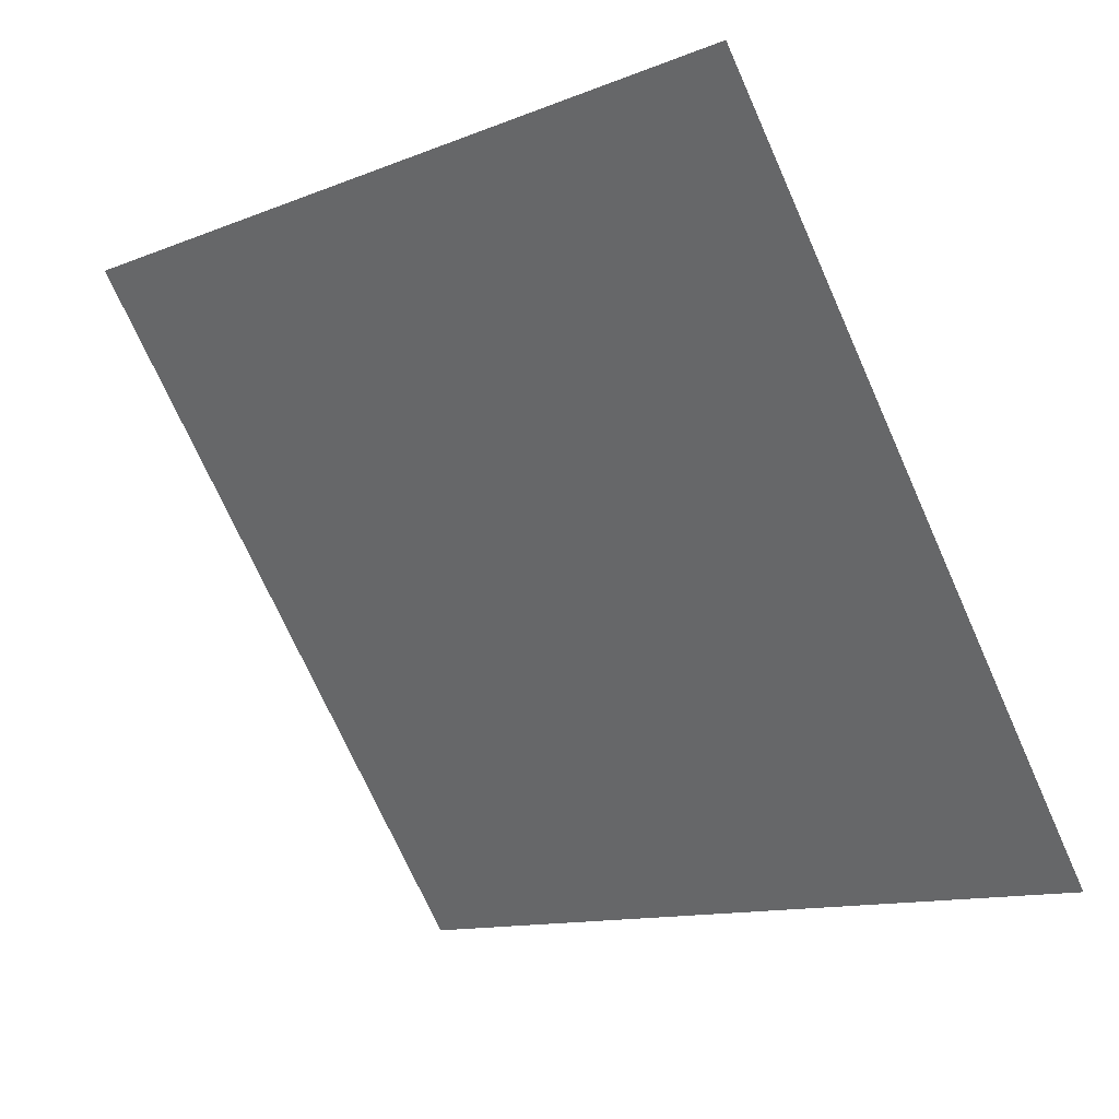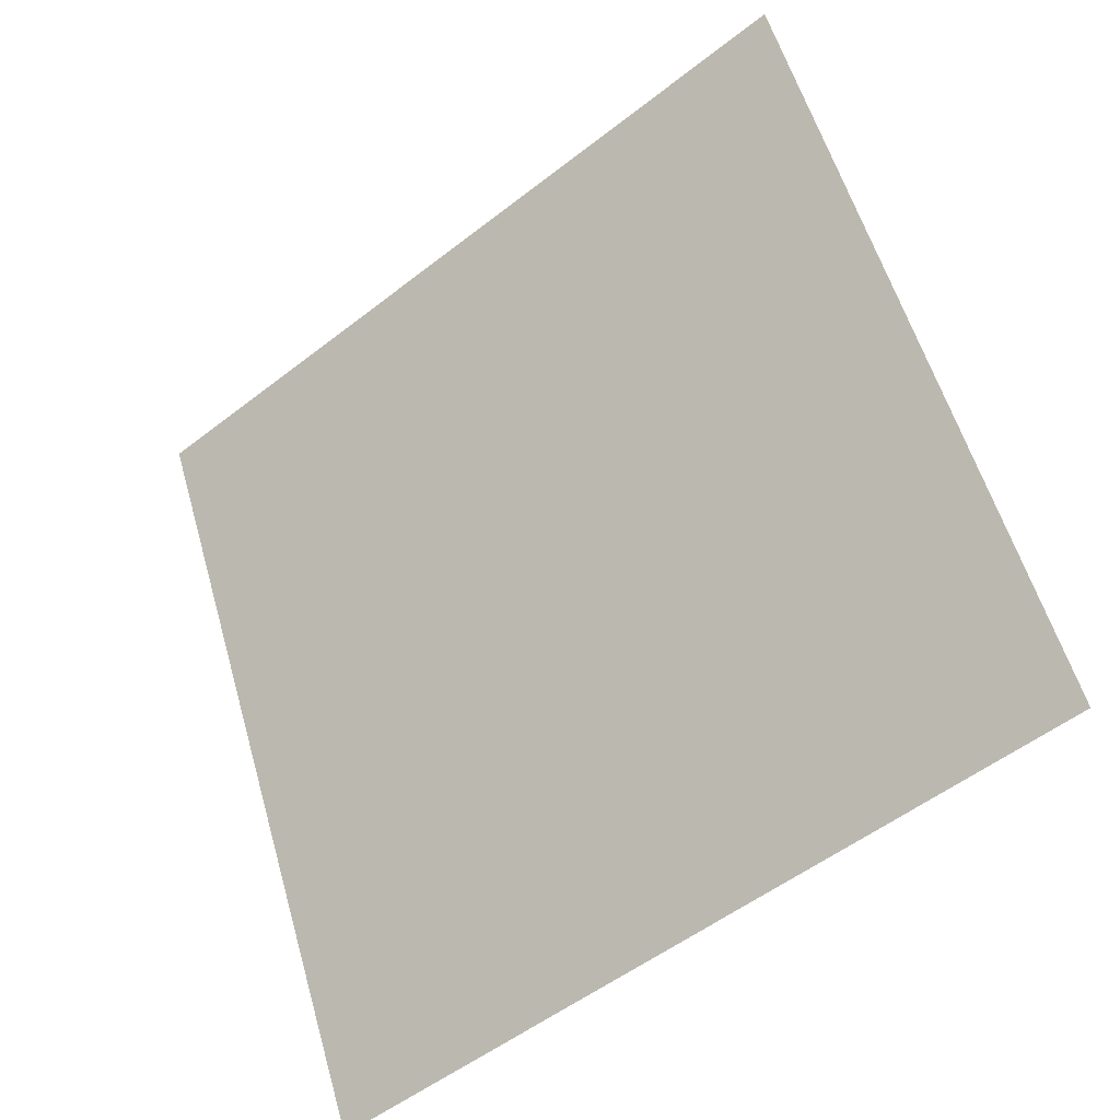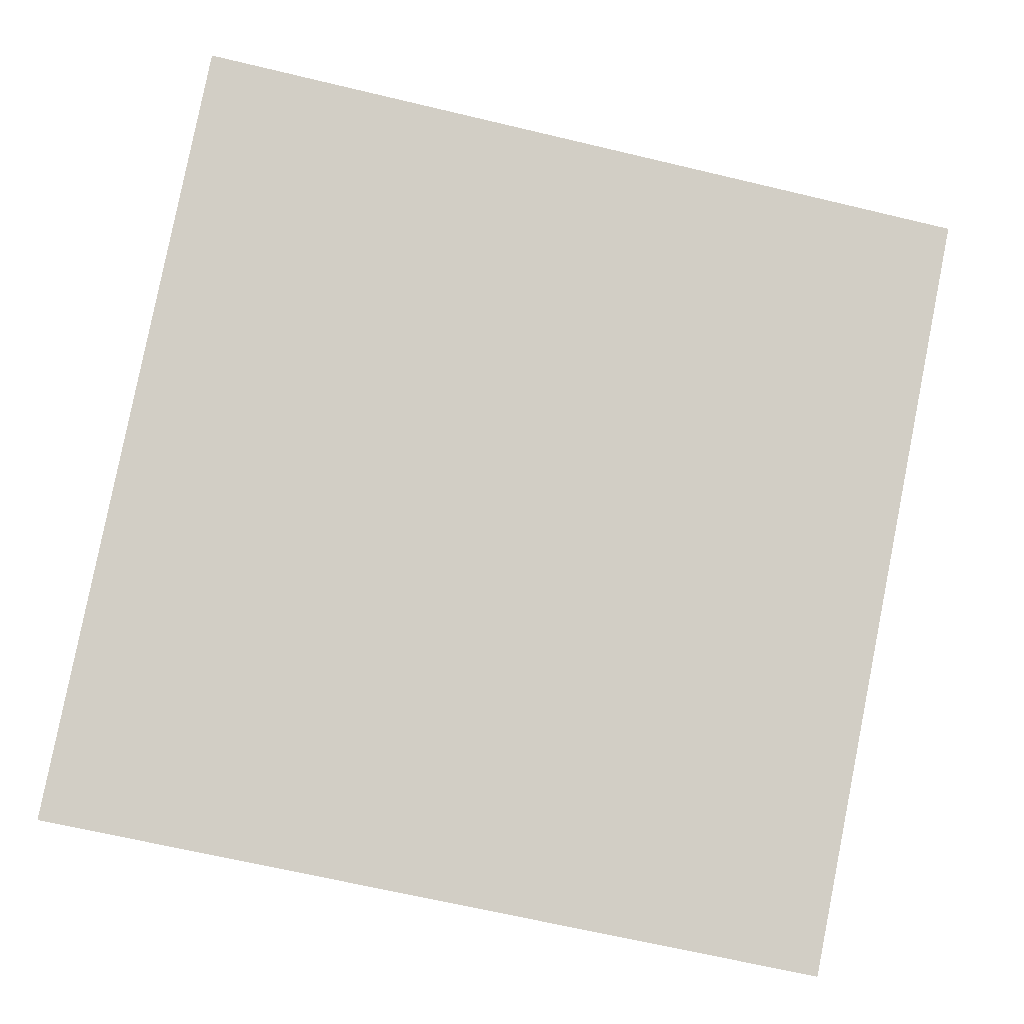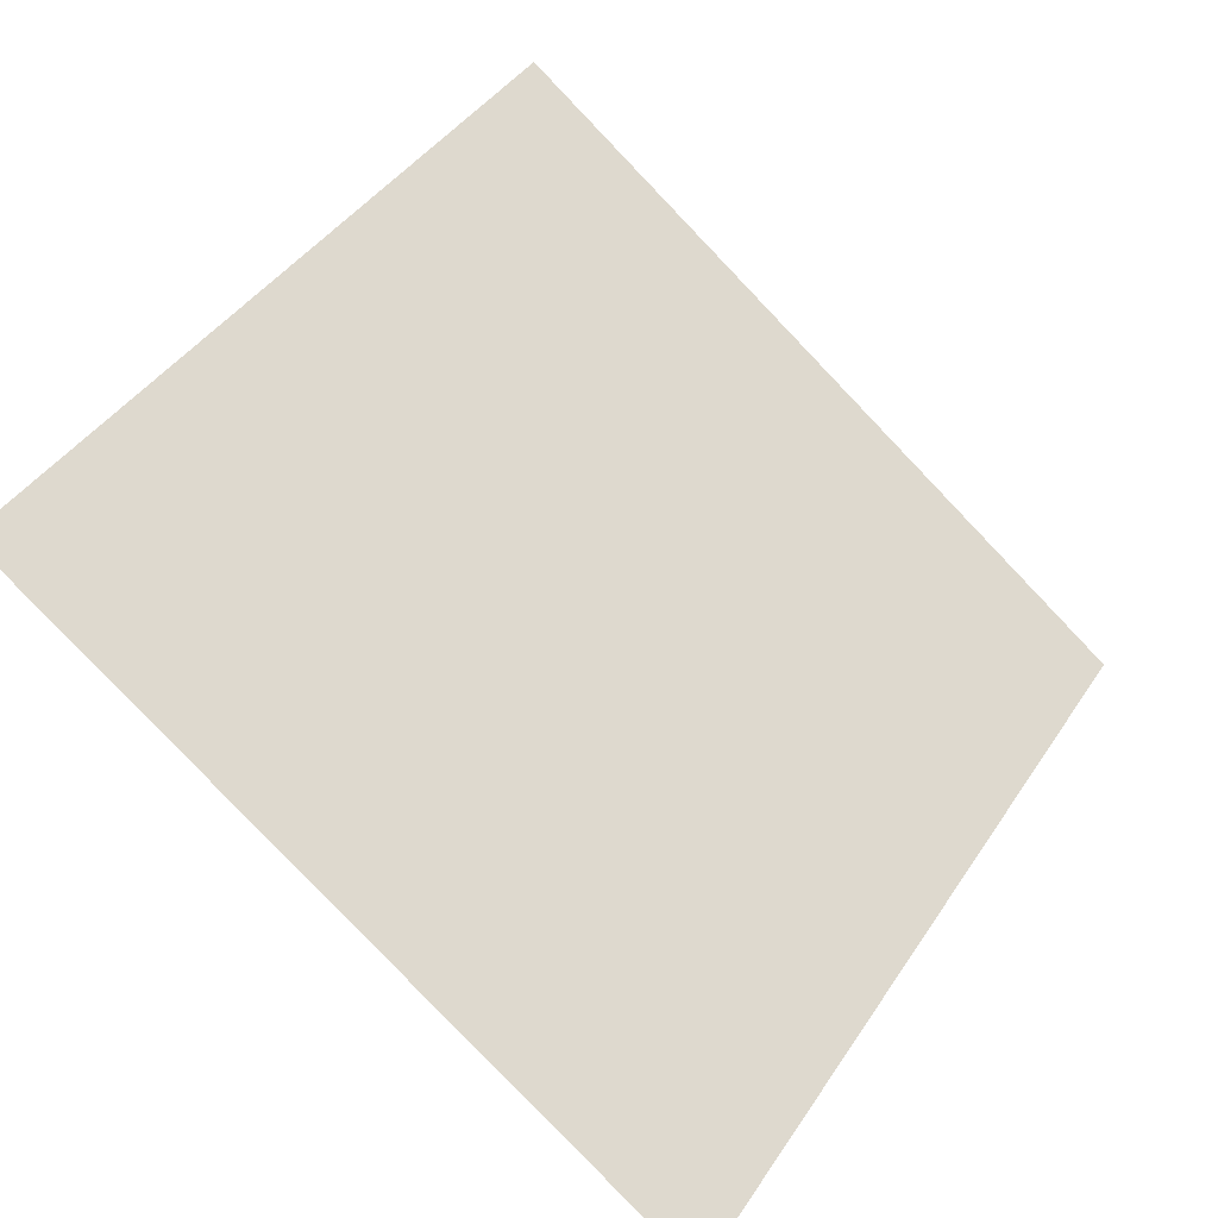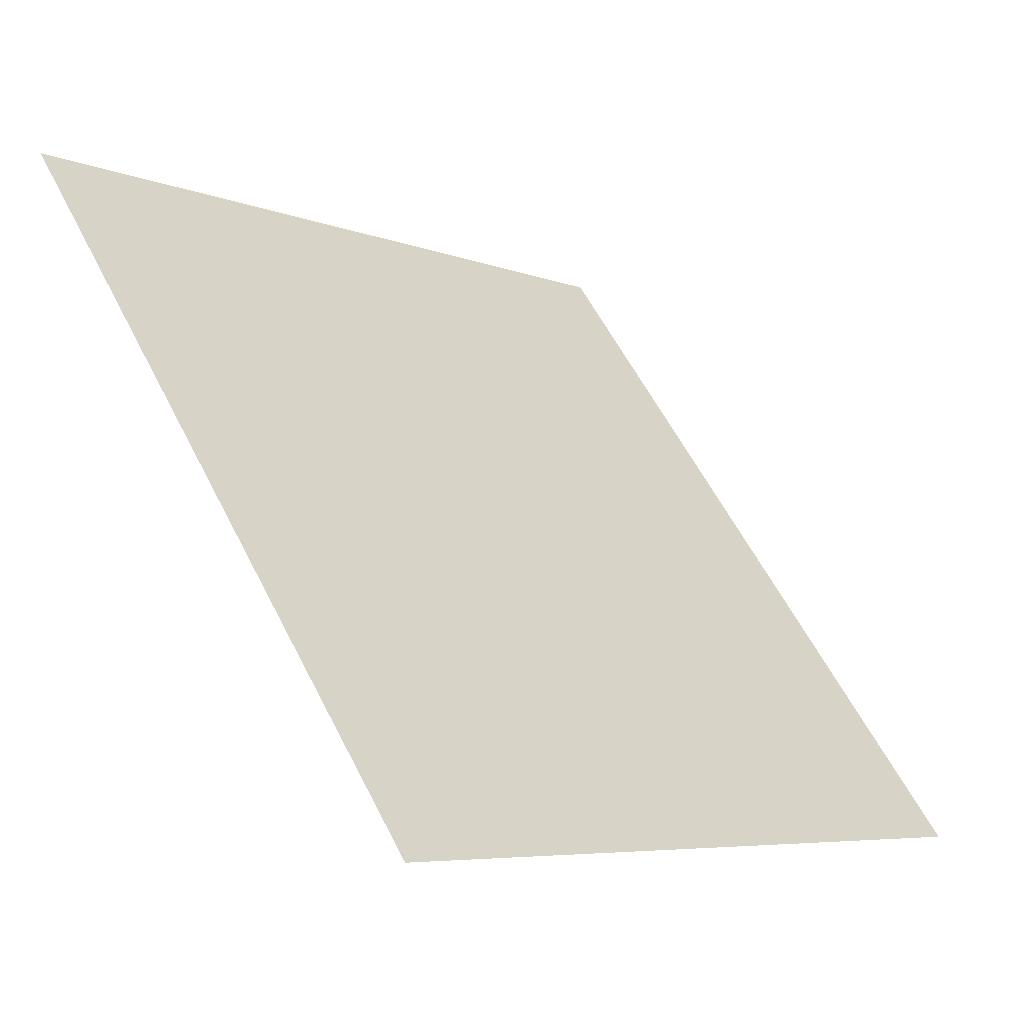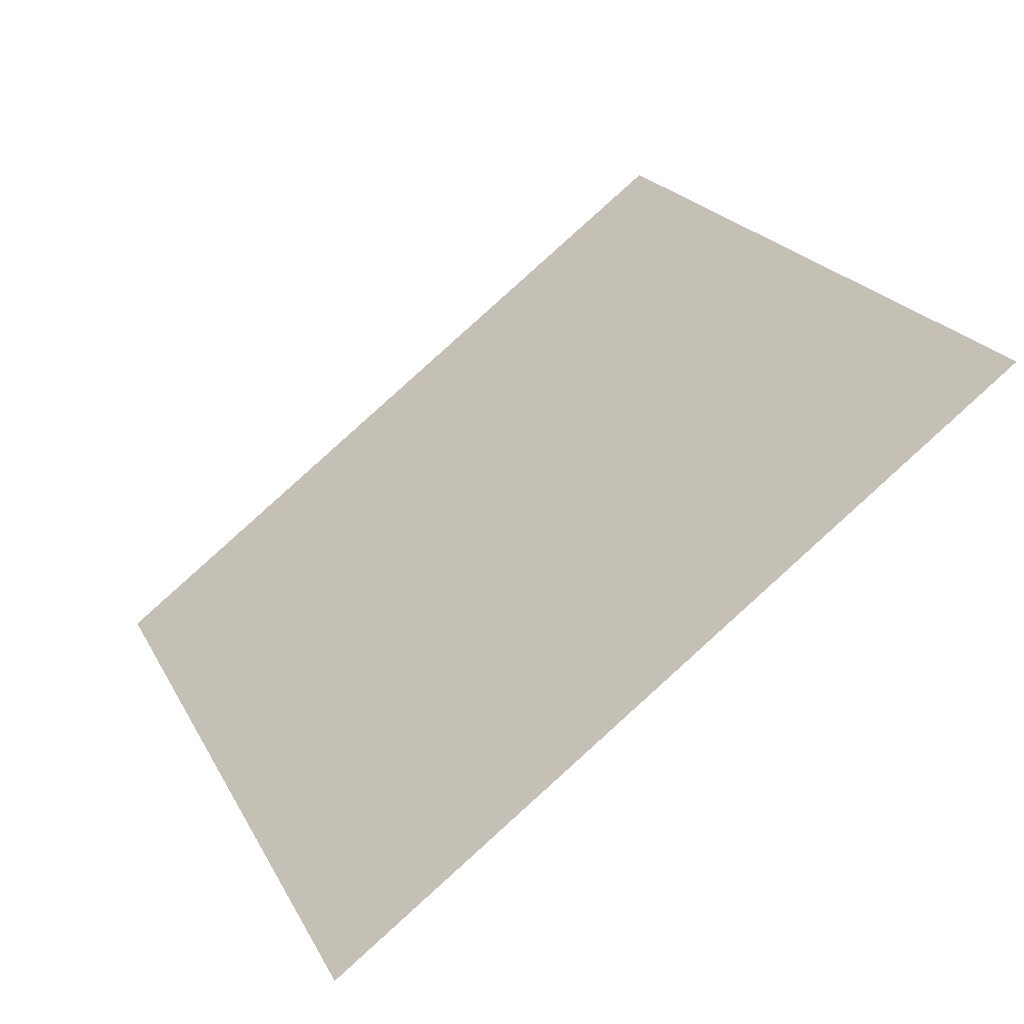
<metadata>
{"format":"obj","ext":"obj","renderer":"f3d","projection":"perspective","resolution":1024,"background":"white","views":[{"elev":-74.4,"azim":114.7,"up":"+Y"},{"elev":58.0,"azim":-105.4,"up":"+Y"},{"elev":-60.7,"azim":-12.8,"up":"+Y"},{"elev":41.0,"azim":121.5,"up":"+Y"},{"elev":-5.6,"azim":-50.4,"up":"+Z"},{"elev":22.8,"azim":-110.7,"up":"+Y"}]}
</metadata>
<code>
v -0.2298 0.5634 0.2043
v -0.2364 0.5636 0.2044
v -0.2362 0.5675 0.2097
v -0.2297 0.5673 0.2096
f 4 3 2 1

</code>
